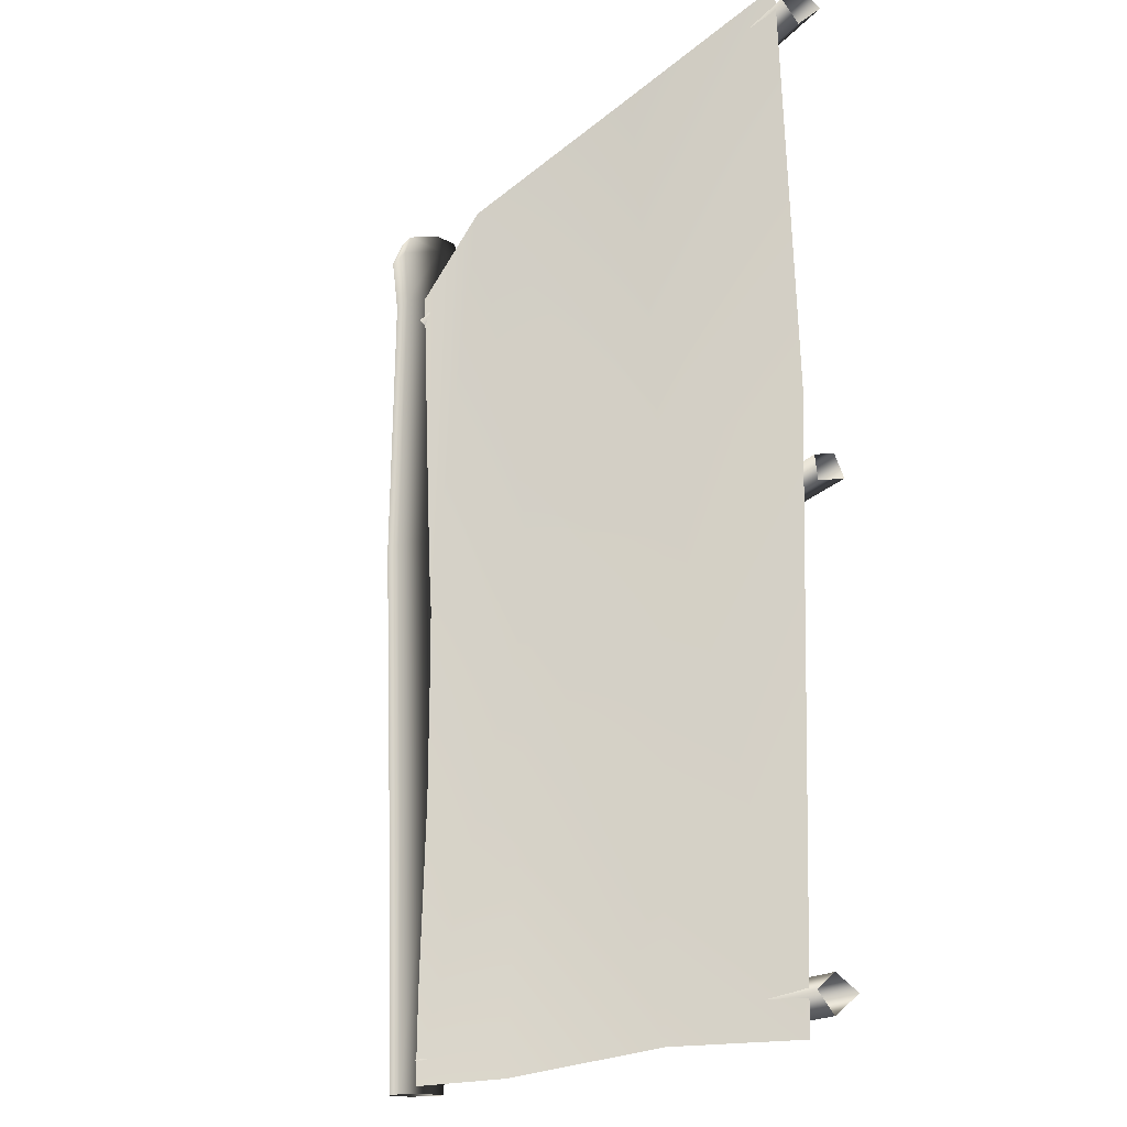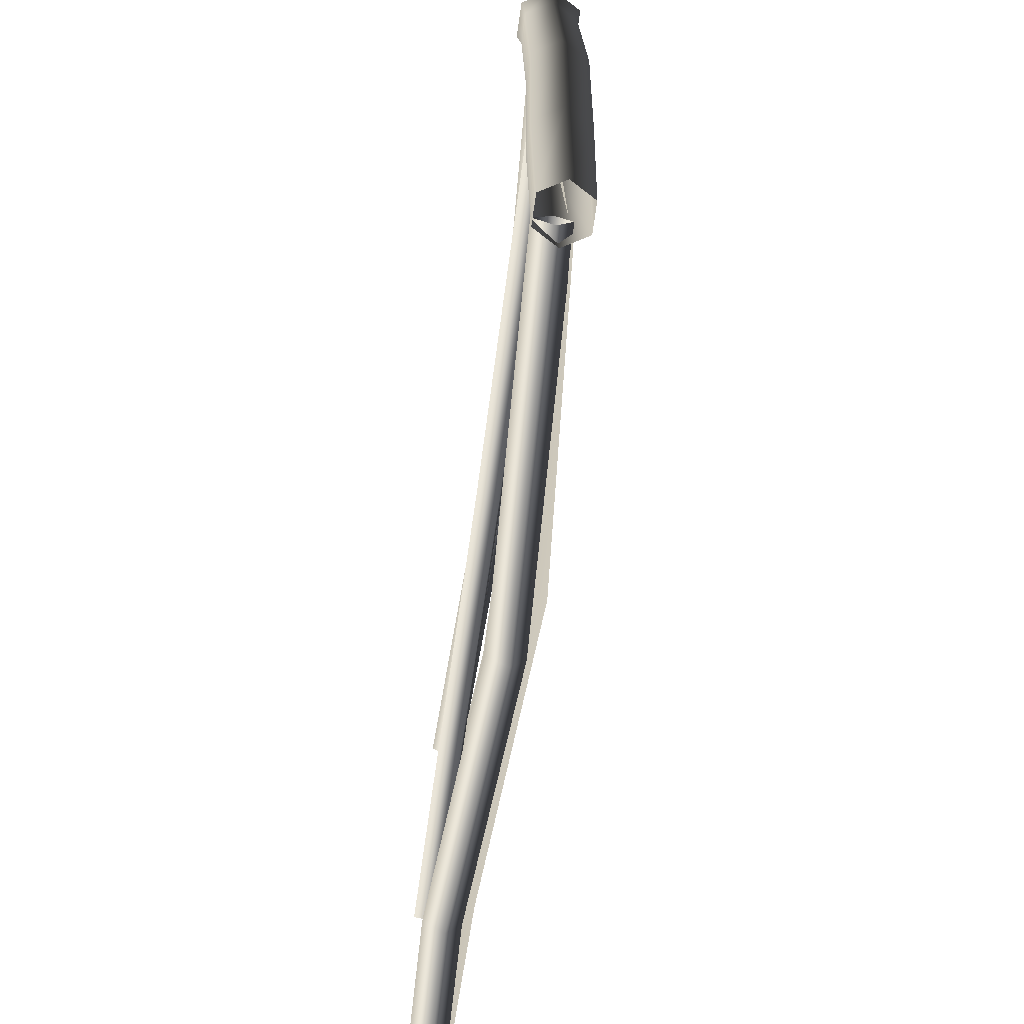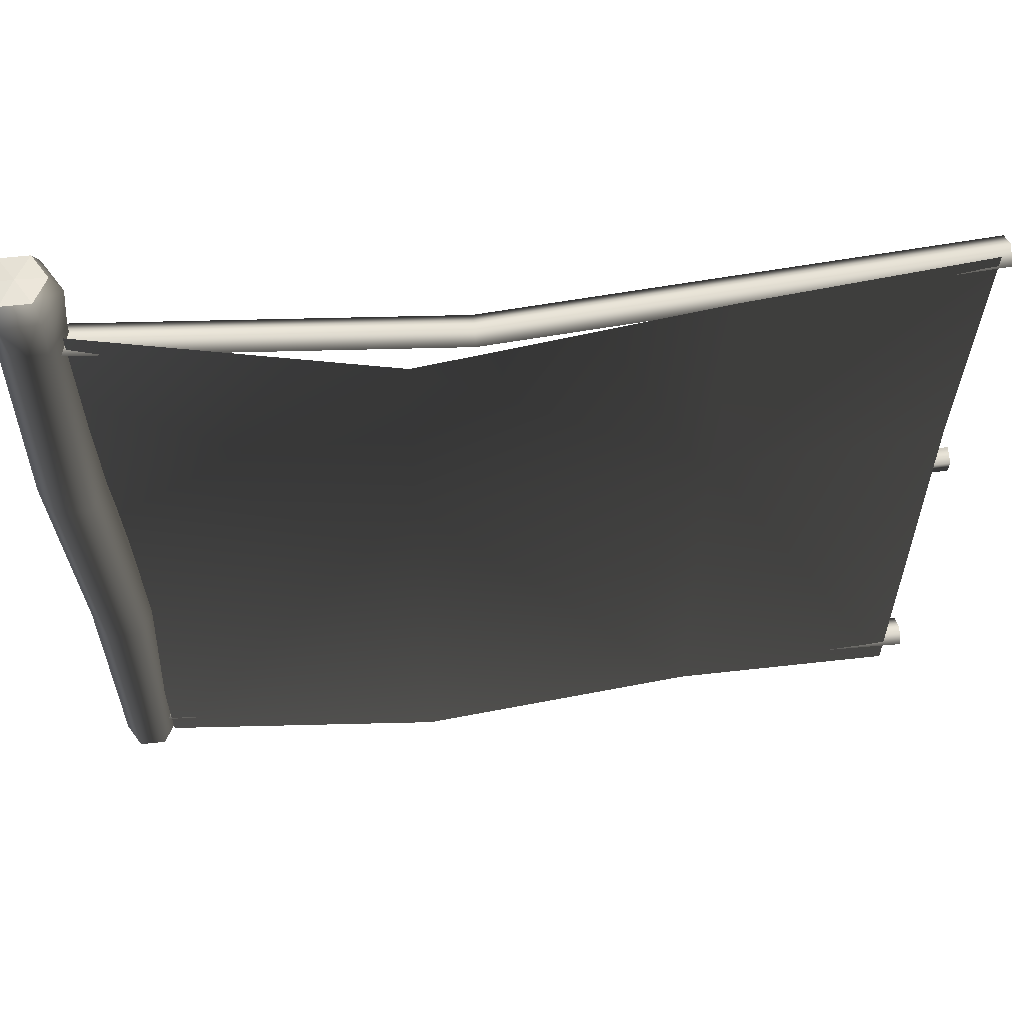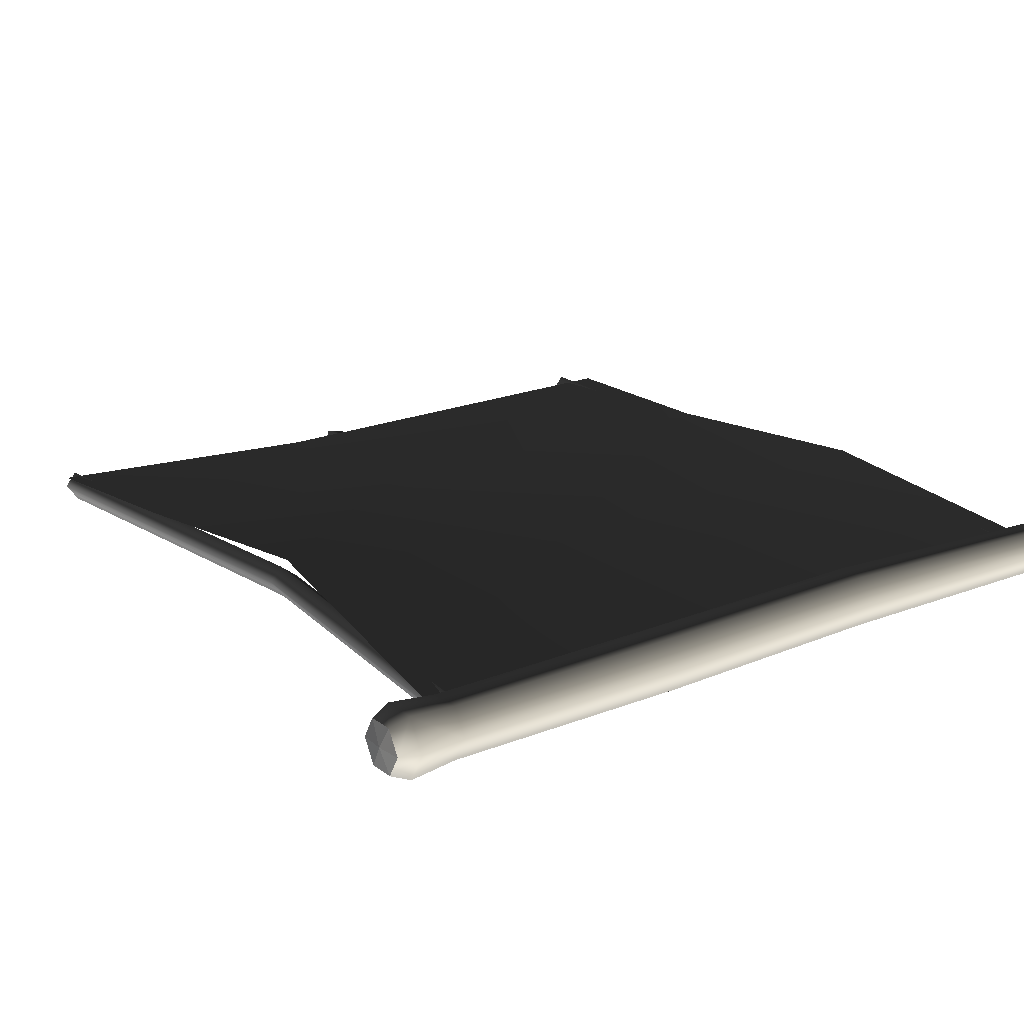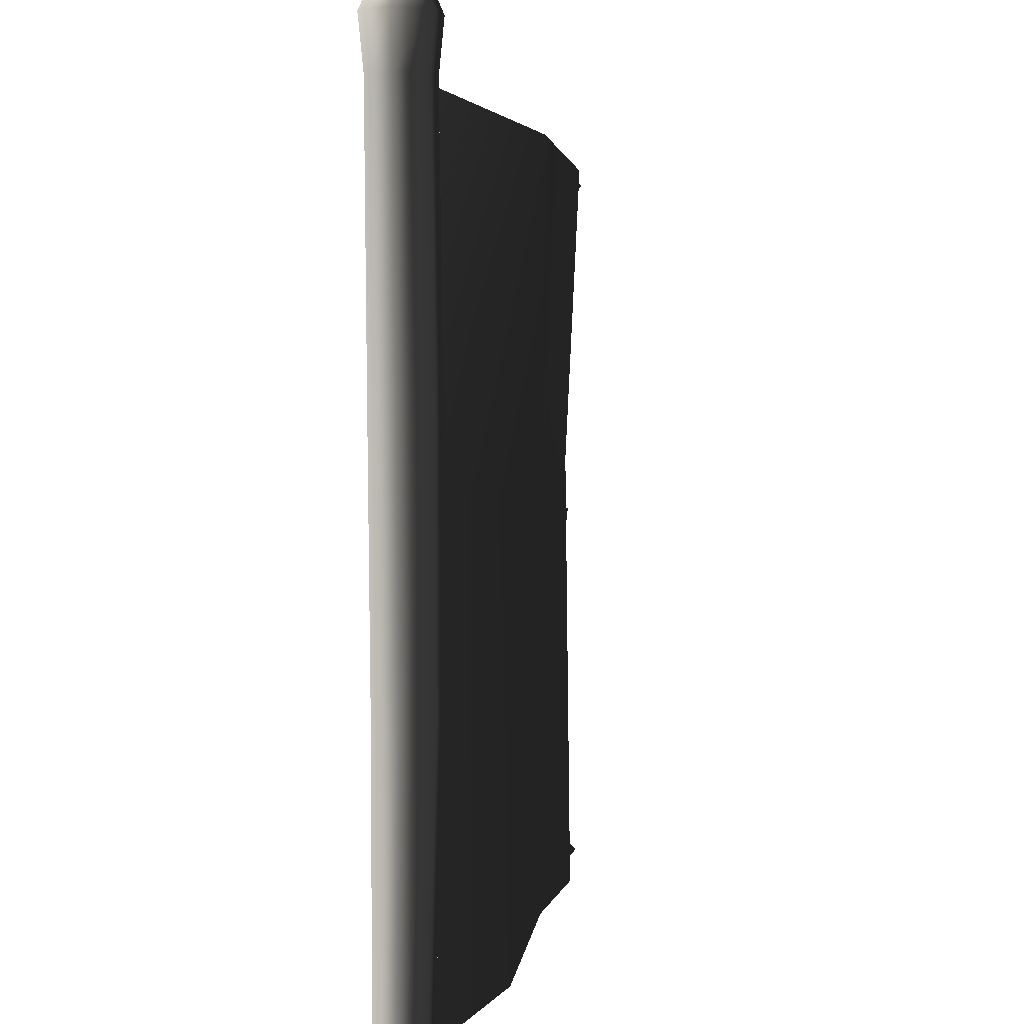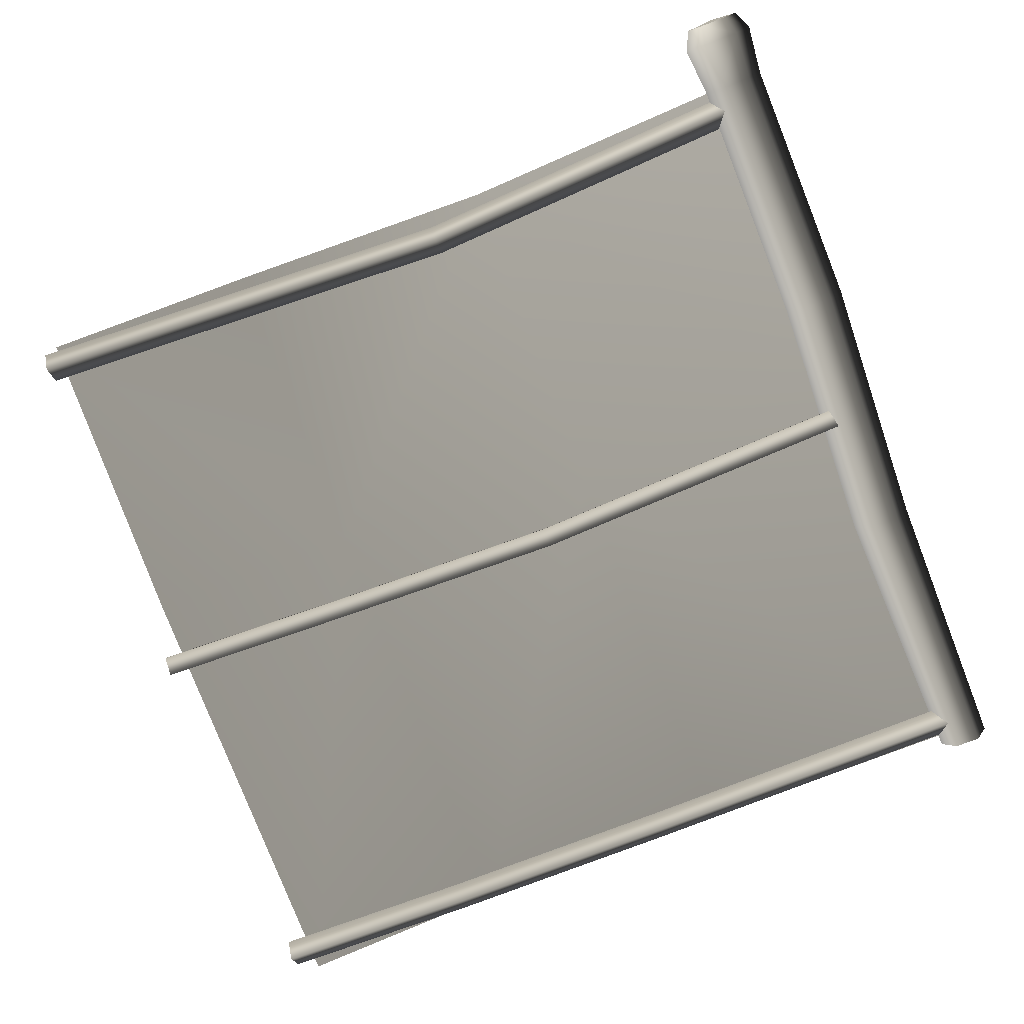
<metadata>
{"format":"obj","ext":"obj","renderer":"f3d","projection":"perspective","resolution":1024,"background":"white","views":[{"elev":-14.0,"azim":66.9,"up":"+Y"},{"elev":-69.6,"azim":-97.9,"up":"+Y"},{"elev":61.2,"azim":-6.4,"up":"+Y"},{"elev":19.6,"azim":-126.1,"up":"+Z"},{"elev":2.7,"azim":-79.6,"up":"+Y"},{"elev":-77.9,"azim":-159.1,"up":"+Z"}]}
</metadata>
<code>
v 0.03002 0.03249 -0.008955
v 0.8764 0.05417 0.0574
v 0.8762 0.01171 0.02515
v 0.02989 0.07563 0.02402
v 0.8761 0.08412 0.02315
v 0.0311 0.105 -0.01088
v 0.8757 0.05037 -0.02189
v 0.03146 0.07176 -0.05514
v 0.8762 0.01171 0.02515
v 0.03002 0.03249 -0.008955
v 1.467 0.02911 -0.02166
v 1.467 0.07216 0.01144
v 1.466 0.06825 -0.06777
v 1.467 0.02911 -0.02166
v 1.466 0.1017 -0.02355
v 1.971 0.03255 -0.008422
v 1.971 0.07538 0.02407
v 1.971 0.0716 -0.05517
v 1.971 0.03255 -0.008422
v 1.971 0.105 -0.01043
v 0.04167 0.948 -4.938e-05
v 0.8761 0.962 0.007277
v 0.8759 0.9161 0.001063
v 0.04291 0.9942 0.005579
v 0.8762 0.9694 -0.03162
v 0.04334 1.001 -0.03282
v 0.876 0.9249 -0.05026
v 0.04221 0.9573 -0.05193
v 0.8759 0.9161 0.001063
v 0.04167 0.948 -4.938e-05
v 1.467 0.9317 -0.002136
v 1.466 0.9778 0.003821
v 1.467 0.9408 -0.05371
v 1.467 0.9317 -0.002136
v 1.466 0.985 -0.03486
v 1.966 0.9477 -0.002712
v 1.965 0.9938 0.003004
v 1.966 0.9569 -0.05452
v 1.966 0.9477 -0.002712
v 1.965 1.001 -0.03547
v 0.04078 1.799 0.00301
v 0.8669 1.795 0.07645
v 0.8669 1.753 0.04398
v 0.04122 1.842 0.03599
v 0.8672 1.825 0.04205
v 0.04312 1.871 0.001064
v 0.8673 1.791 -0.002873
v 0.0431 1.838 -0.04309
v 0.8669 1.753 0.04398
v 0.04078 1.799 0.00301
v 1.951 1.806 0.00777
v 1.95 1.849 0.04062
v 1.949 1.845 -0.03853
v 1.951 1.806 0.00777
v 1.949 1.878 0.005796
v 0.0623 -6.113e-08 -5.233e-07
v 0.05108 0.6666 -0.05681
v 0.03107 -6.113e-08 -0.05389
v 0.08755 0.6665 0.006541
v -0.02217 0.6664 -0.05698
v -0.03108 -6.113e-08 -0.05377
v 0.03112 -6.113e-08 0.05397
v 0.05107 0.6663 0.06987
v -0.03113 -6.113e-08 0.05386
v -0.02215 0.6662 0.07003
v -0.06211 -6.113e-08 1.117e-06
v -0.05892 0.6662 0.006539
v -0.03108 -6.113e-08 -0.05377
v -0.02217 0.6664 -0.05698
v 0.02756 1.285 -0.05635
v 0.06548 1.285 0.009248
v -0.0481 1.284 -0.0562
v -0.08574 1.284 0.009246
v -0.0481 1.284 -0.0562
v -0.04804 1.284 0.0746
v 0.02751 1.285 0.07476
v 0.03696 1.895 -0.06373
v 0.07377 1.895 1.486e-05
v -0.03668 1.895 -0.06378
v -0.07359 1.895 1.435e-05
v -0.03668 1.895 -0.06378
v -0.03673 1.895 0.06389
v 0.037 1.895 0.06384
v 0.04299 2.013 -0.07422
v 0.08588 2.013 6.225e-05
v -0.04279 2.013 -0.07422
v -0.08568 2.013 6.177e-05
v -0.04279 2.013 -0.07422
v -0.04279 2.013 0.07435
v 0.04299 2.013 0.07435
v 0.06413 2.059 6.123e-05
v 0.04299 2.013 -0.07422
v 0.08588 2.013 6.225e-05
v 0.03212 2.059 -0.05539
v -0.04279 2.013 -0.07422
v -0.03192 2.059 -0.05539
v -0.08568 2.013 6.177e-05
v -0.06393 2.059 6.117e-05
v -0.04279 2.013 0.07435
v -0.03192 2.059 0.05552
v 0.04299 2.013 0.07435
v 0.03212 2.059 0.05552
v 0.06413 2.059 6.123e-05
v 9.995e-05 2.064 6.208e-05
v 0.03212 2.059 -0.05539
v 0.03212 2.059 -0.05539
v 9.995e-05 2.064 6.208e-05
v -0.03192 2.059 -0.05539
v -0.03192 2.059 -0.05539
v 9.995e-05 2.064 6.208e-05
v -0.06393 2.059 6.117e-05
v -0.06393 2.059 6.117e-05
v 9.995e-05 2.064 6.208e-05
v -0.03192 2.059 0.05552
v -0.03192 2.059 0.05552
v 9.995e-05 2.064 6.208e-05
v 0.03212 2.059 0.05552
v 0.03212 2.059 0.05552
v 9.995e-05 2.064 6.208e-05
v 0.06413 2.059 6.123e-05
v 1.393 0.01854 0.02737
v 0.7263 1.049 0.01796
v 1.393 1.13 0.02572
v 0.7263 -0.003398 0.0743
v 1.927 -0.003399 0.01599
v 1.927 1.127 0.002103
v 0.7289 1.856 0.1515
v 0.05963 1.127 0.005354
v 0.0636 1.892 0.02859
v 1.391 1.877 0.08445
v 1.922 1.886 0.03987
v 0.05963 0.01667 0.02527
v 1.393 0.01854 0.02737
v 0.7263 1.049 0.01796
v 0.7263 -0.003398 0.0743
v 1.393 1.13 0.02572
v 1.927 -0.003399 0.01599
v 1.927 1.127 0.002103
v 0.7289 1.856 0.1515
v 0.05963 1.127 0.005354
v 0.0636 1.892 0.02859
v 1.391 1.877 0.08445
v 1.922 1.886 0.03987
v 0.05963 0.01667 0.02527
g fence_metal_A_6_9508_37
f 1 3 2
f 2 4 1
f 4 2 5
f 5 6 4
f 6 5 7
f 7 8 6
f 8 7 9
f 9 10 8
f 2 3 11
f 11 12 2
f 5 2 12
f 9 7 13
f 13 14 9
f 15 13 7
f 7 5 15
f 12 15 5
f 12 11 16
f 16 17 12
f 14 13 18
f 18 19 14
f 20 18 13
f 13 15 20
f 12 17 20
f 20 15 12
f 21 23 22
f 22 24 21
f 24 22 25
f 25 26 24
f 26 25 27
f 27 28 26
f 28 27 29
f 29 30 28
f 22 23 31
f 31 32 22
f 25 22 32
f 29 27 33
f 33 34 29
f 35 33 27
f 27 25 35
f 32 35 25
f 32 31 36
f 36 37 32
f 34 33 38
f 38 39 34
f 40 38 33
f 33 35 40
f 32 37 40
f 40 35 32
f 41 43 42
f 42 44 41
f 44 42 45
f 45 46 44
f 46 45 47
f 47 48 46
f 48 47 49
f 49 50 48
f 42 43 51
f 51 52 42
f 45 42 52
f 49 47 53
f 53 54 49
f 55 53 47
f 47 45 55
f 52 55 45
f 56 58 57
f 57 59 56
f 60 57 58
f 58 61 60
f 62 56 59
f 59 63 62
f 64 62 63
f 63 65 64
f 66 64 65
f 65 67 66
f 68 66 67
f 67 69 68
f 59 57 70
f 70 71 59
f 63 59 71
f 57 60 72
f 72 70 57
f 69 67 73
f 73 74 69
f 67 65 75
f 75 73 67
f 65 63 76
f 76 75 65
f 71 76 63
f 71 70 77
f 77 78 71
f 76 71 78
f 70 72 79
f 79 77 70
f 74 73 80
f 80 81 74
f 73 75 82
f 82 80 73
f 75 76 83
f 83 82 75
f 78 83 76
f 78 77 84
f 84 85 78
f 83 78 85
f 77 79 86
f 86 84 77
f 81 80 87
f 87 88 81
f 80 82 89
f 89 87 80
f 82 83 90
f 90 89 82
f 85 90 83
f 91 93 92
f 92 94 91
f 94 92 95
f 95 96 94
f 96 95 97
f 97 98 96
f 98 97 99
f 99 100 98
f 100 99 101
f 101 102 100
f 102 101 93
f 93 91 102
f 103 105 104
f 106 108 107
f 109 111 110
f 112 114 113
f 115 117 116
f 118 120 119
f 121 123 122
f 122 124 121
f 123 121 125
f 125 126 123
f 127 122 123
f 128 122 127
f 127 129 128
f 123 130 127
f 131 130 123
f 123 126 131
f 132 124 122
f 122 128 132
f 133 135 134
f 134 136 133
f 137 133 136
f 136 138 137
f 136 134 139
f 139 134 140
f 140 141 139
f 139 142 136
f 143 138 136
f 136 142 143
f 144 140 134
f 134 135 144

</code>
